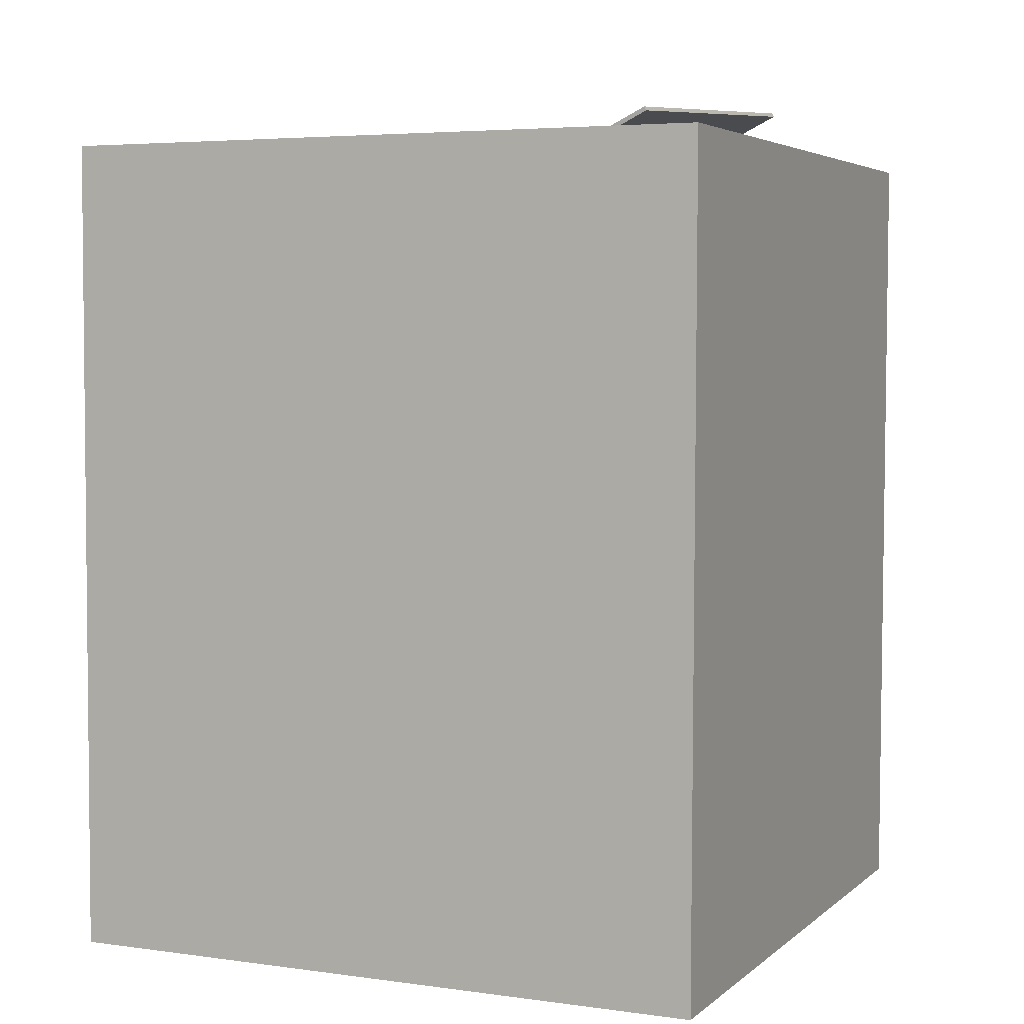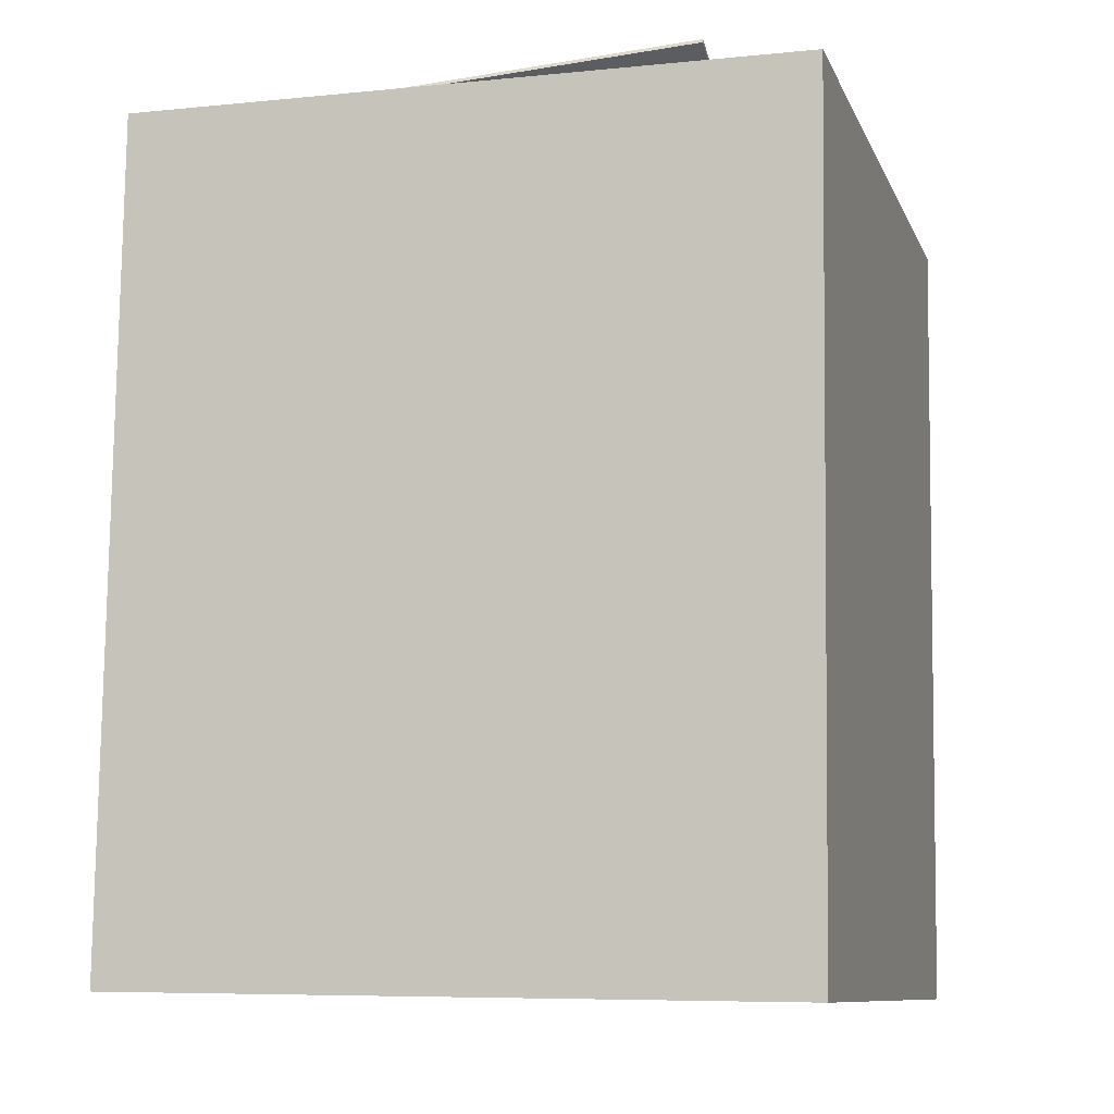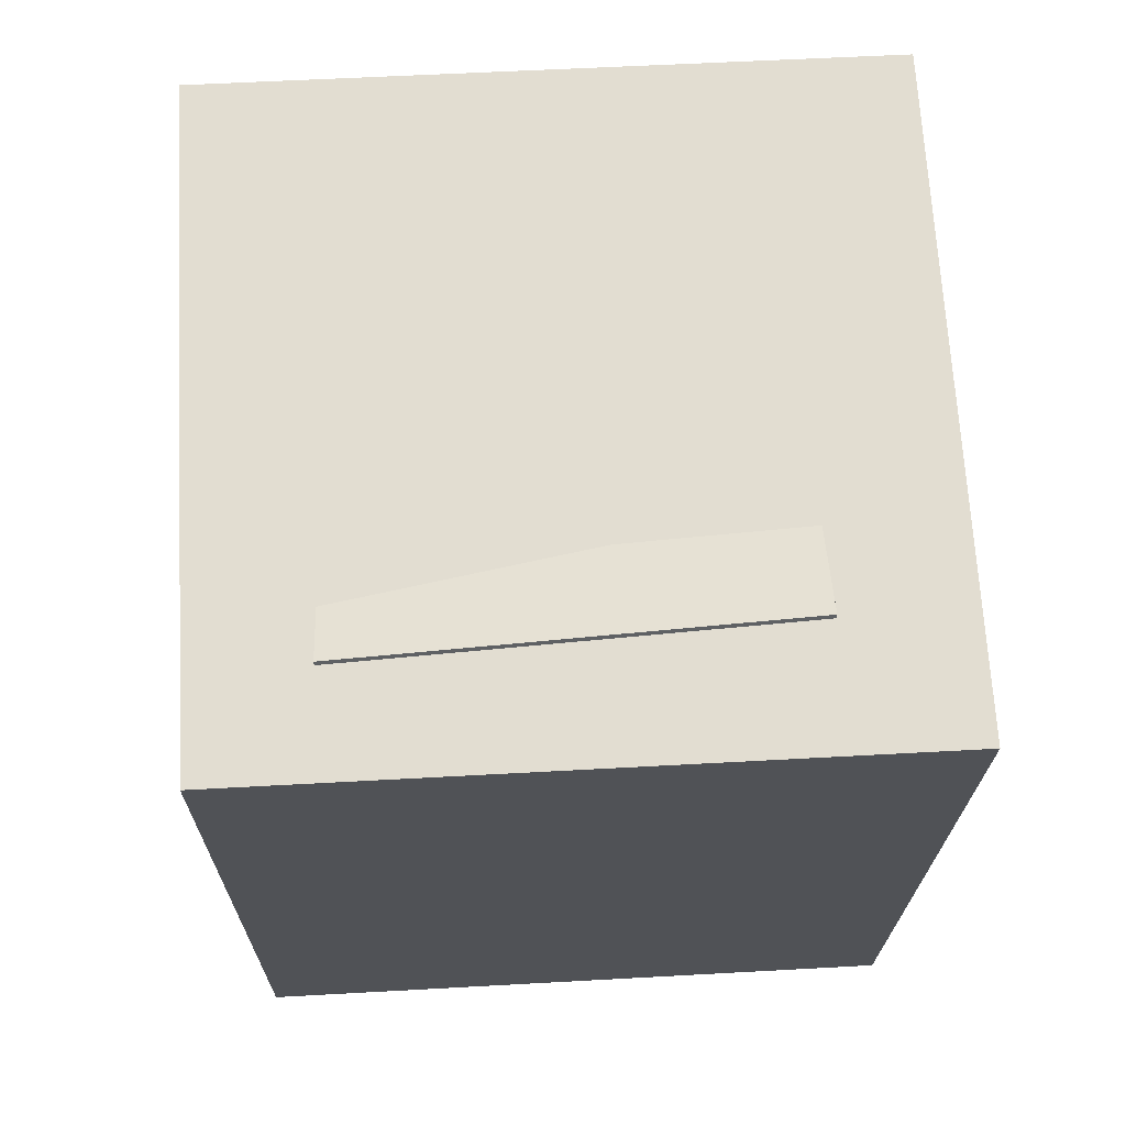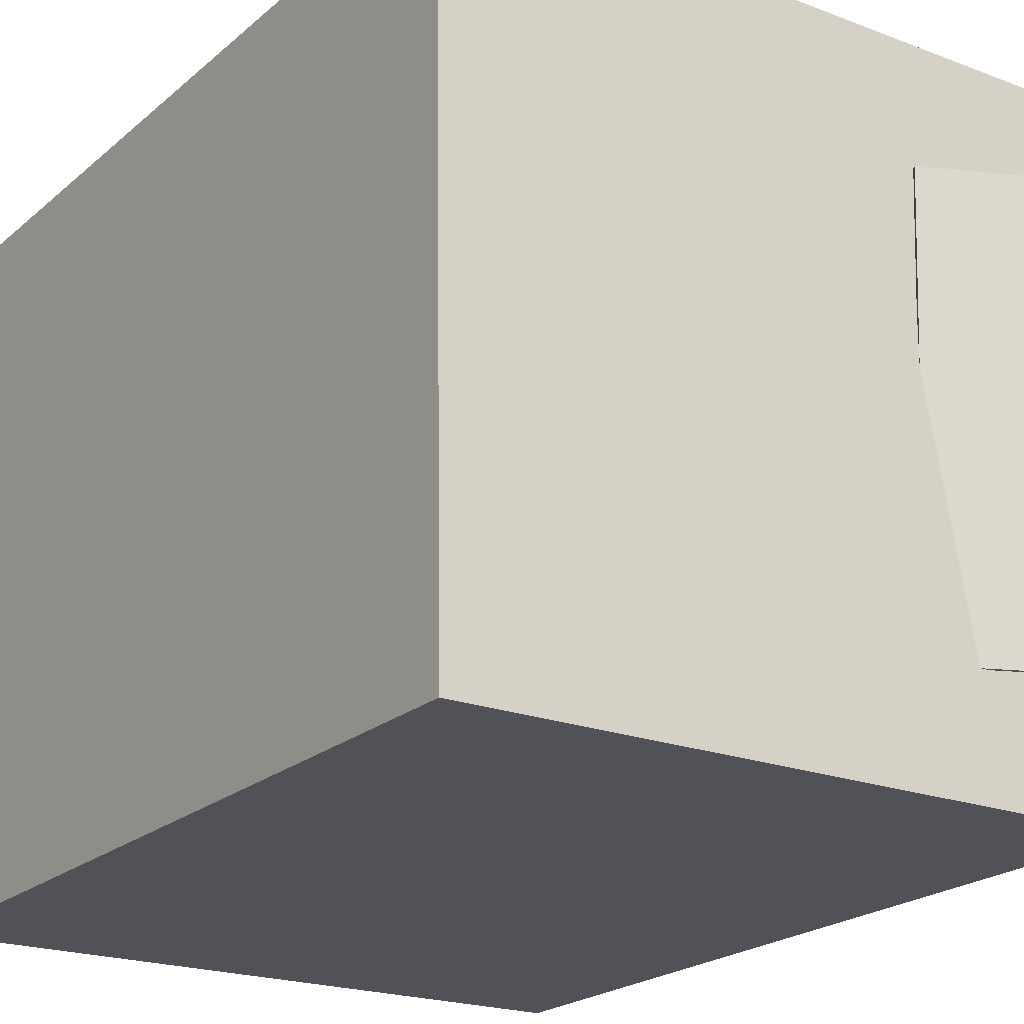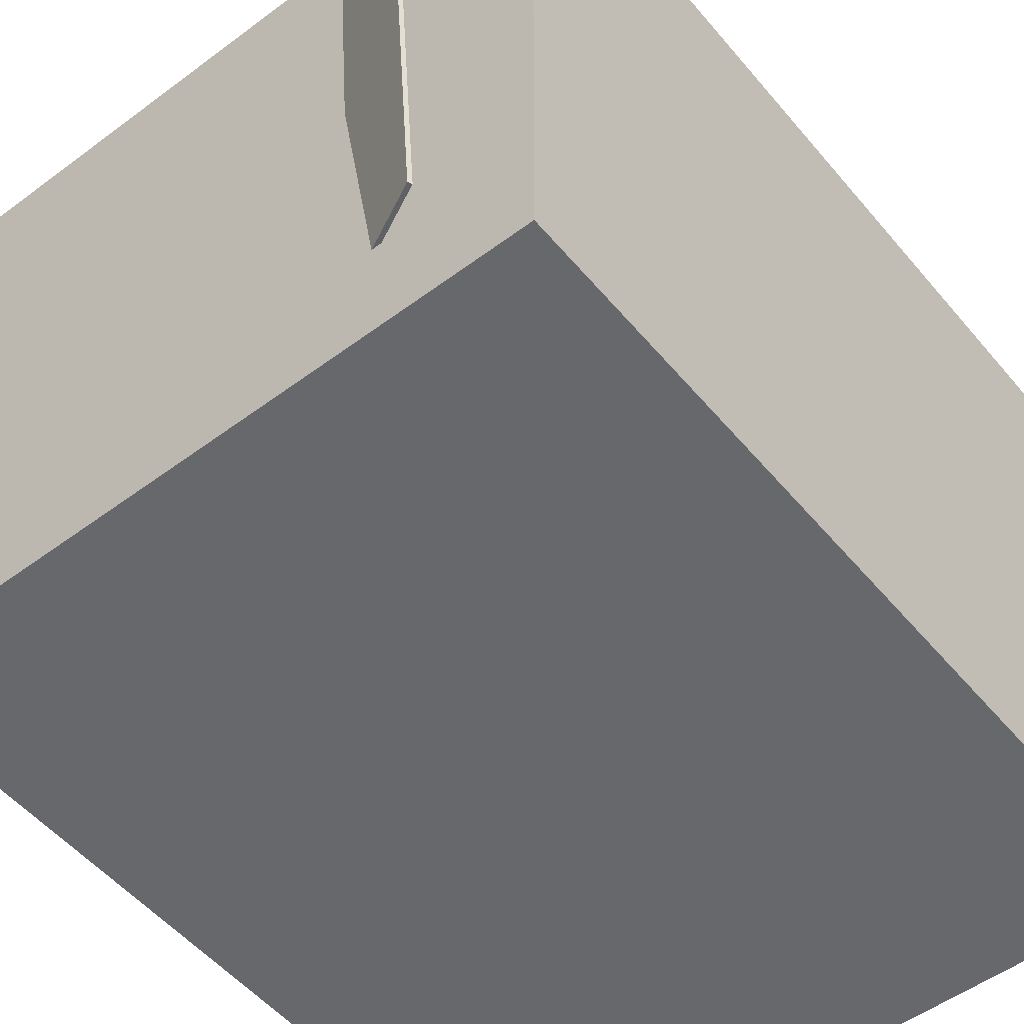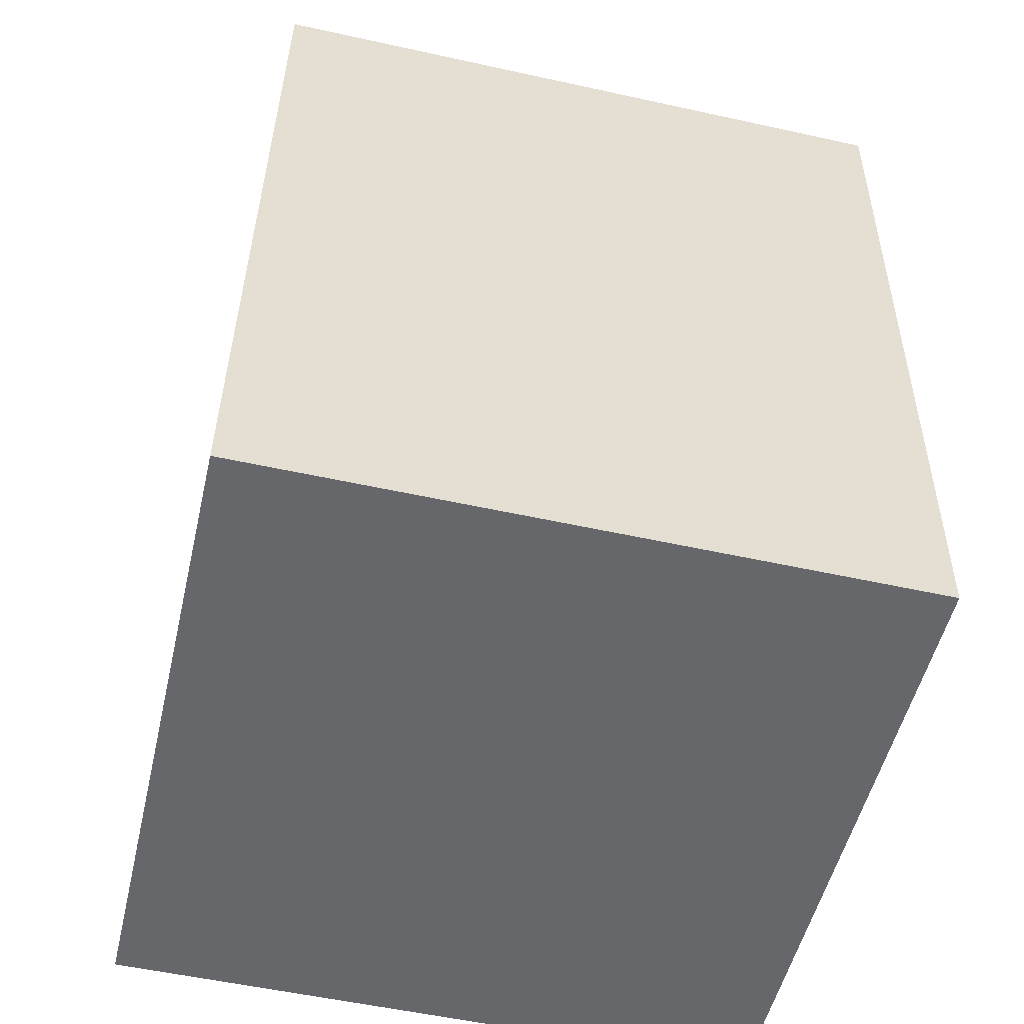
<metadata>
{"format":"obj","ext":"obj","renderer":"f3d","projection":"perspective","resolution":1024,"background":"white","views":[{"elev":5.0,"azim":-155.7,"up":"+Y"},{"elev":-9.7,"azim":-73.5,"up":"+Y"},{"elev":68.8,"azim":-93.0,"up":"+Y"},{"elev":-21.1,"azim":145.1,"up":"+Z"},{"elev":-51.8,"azim":-141.3,"up":"+Z"},{"elev":-51.9,"azim":-102.8,"up":"+Y"}]}
</metadata>
<code>
v -0.1893 0.4354 -0.2595
v -0.1801 0.4639 0.1892
v -0.1913 0.4314 -0.2592
v -0.182 0.4599 0.1895
v -0.2915 0.4854 -0.2606
v -0.2823 0.5139 0.1881
v -0.2935 0.4814 -0.2603
v -0.2843 0.5099 0.1884
f 1.0 7.0 5.0
f 1.0 3.0 7.0
f 1.0 4.0 3.0
f 1.0 2.0 4.0
f 3.0 8.0 7.0
f 3.0 4.0 8.0
f 5.0 7.0 8.0
f 5.0 8.0 6.0
f 1.0 5.0 6.0
f 1.0 6.0 2.0
f 2.0 6.0 8.0
f 2.0 8.0 4.0
v -0.394 -0.4107 -0.3892
v -0.391 -0.4193 0.3152
v -0.3917 0.4573 -0.3785
v -0.3887 0.4486 0.3258
v 0.3047 -0.4125 -0.3922
v 0.3077 -0.4211 0.3122
v 0.307 0.4555 -0.3815
v 0.31 0.4468 0.3228
f 9.0 15.0 13.0
f 9.0 11.0 15.0
f 9.0 12.0 11.0
f 9.0 10.0 12.0
f 11.0 16.0 15.0
f 11.0 12.0 16.0
f 13.0 15.0 16.0
f 13.0 16.0 14.0
f 9.0 13.0 14.0
f 9.0 14.0 10.0
f 10.0 14.0 16.0
f 10.0 16.0 12.0

</code>
